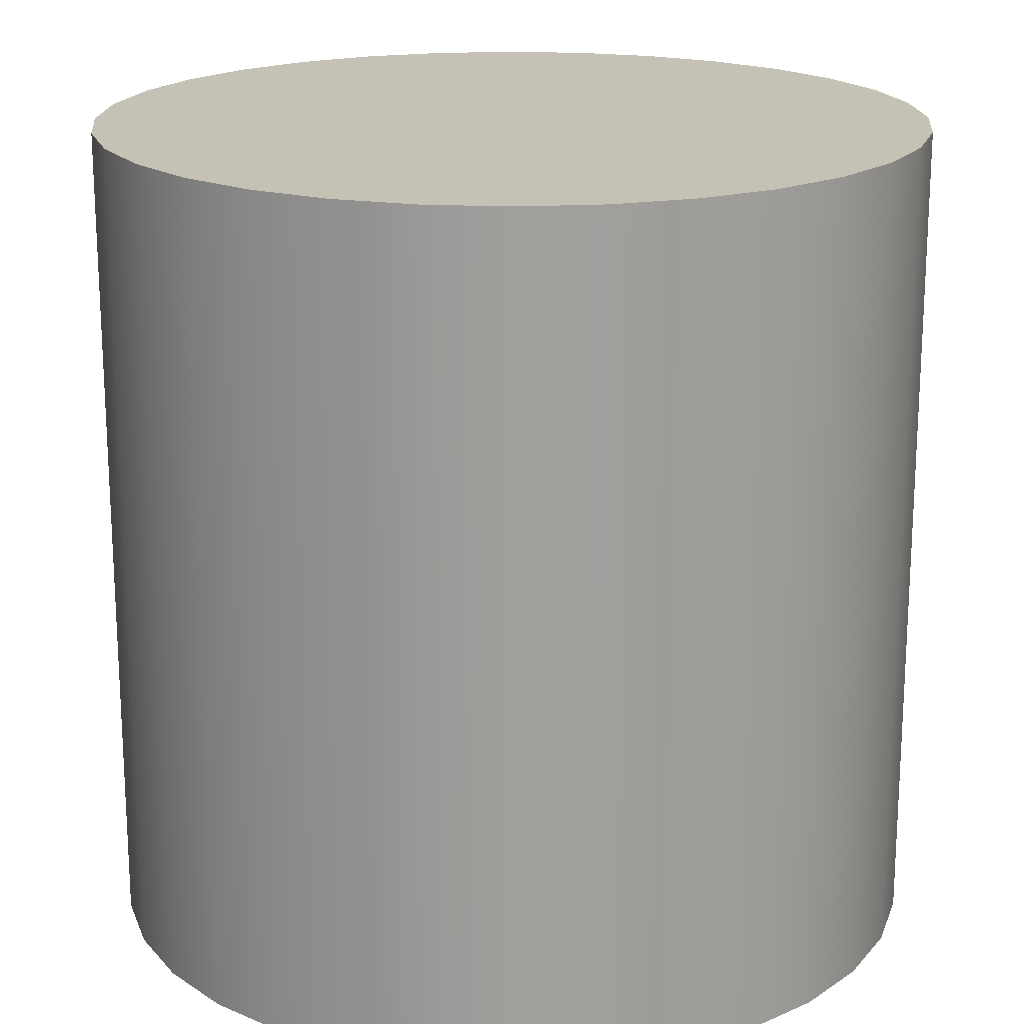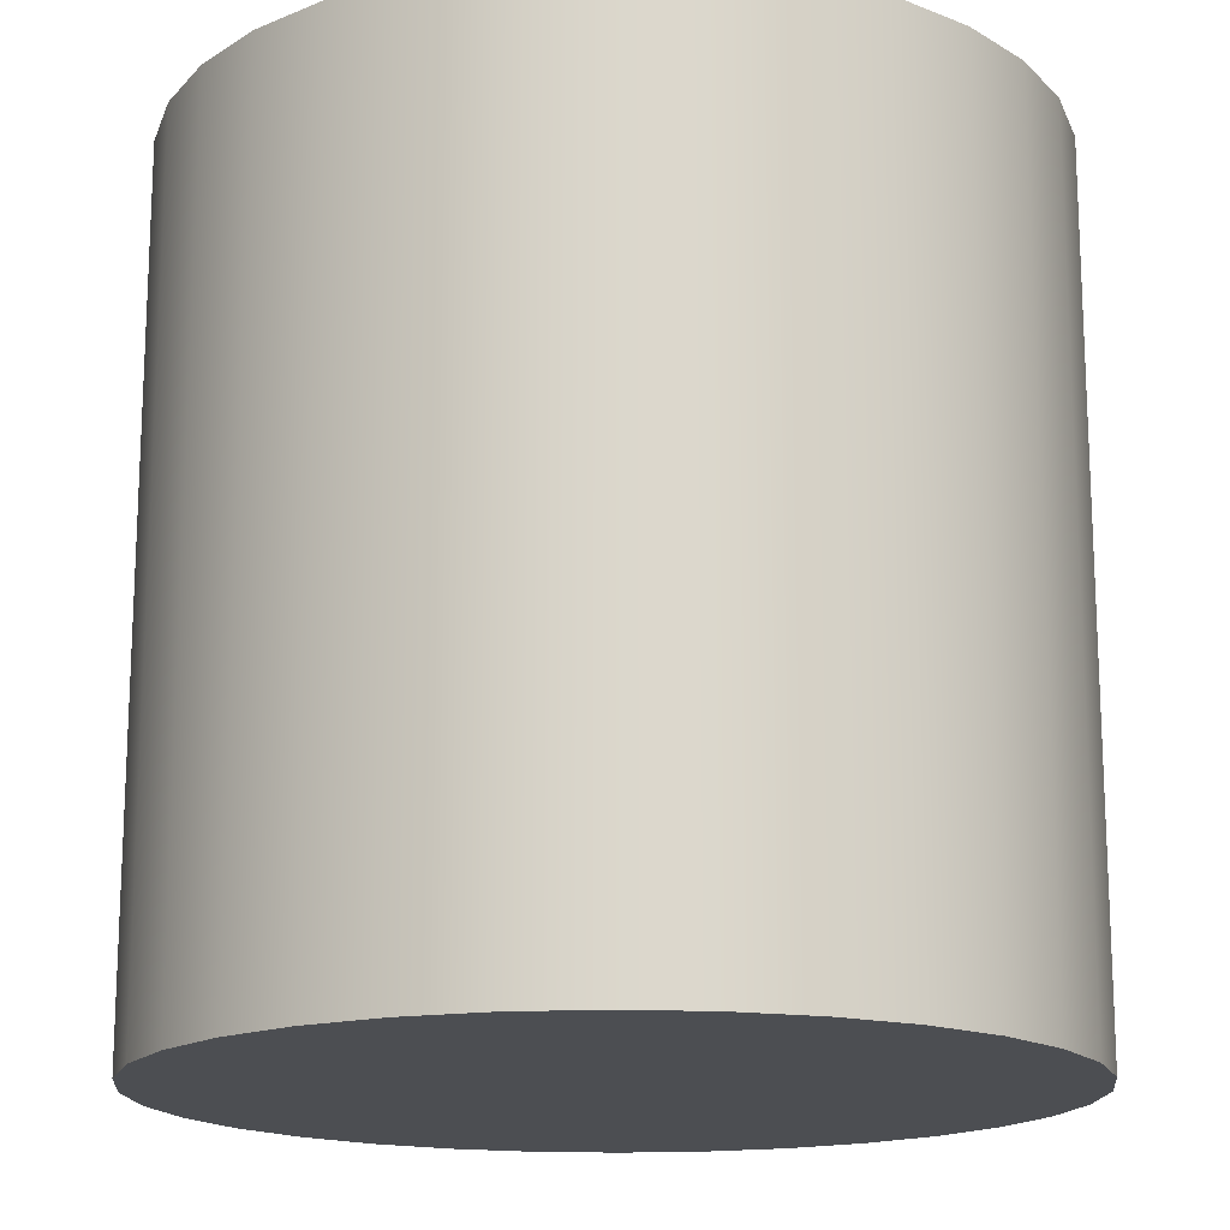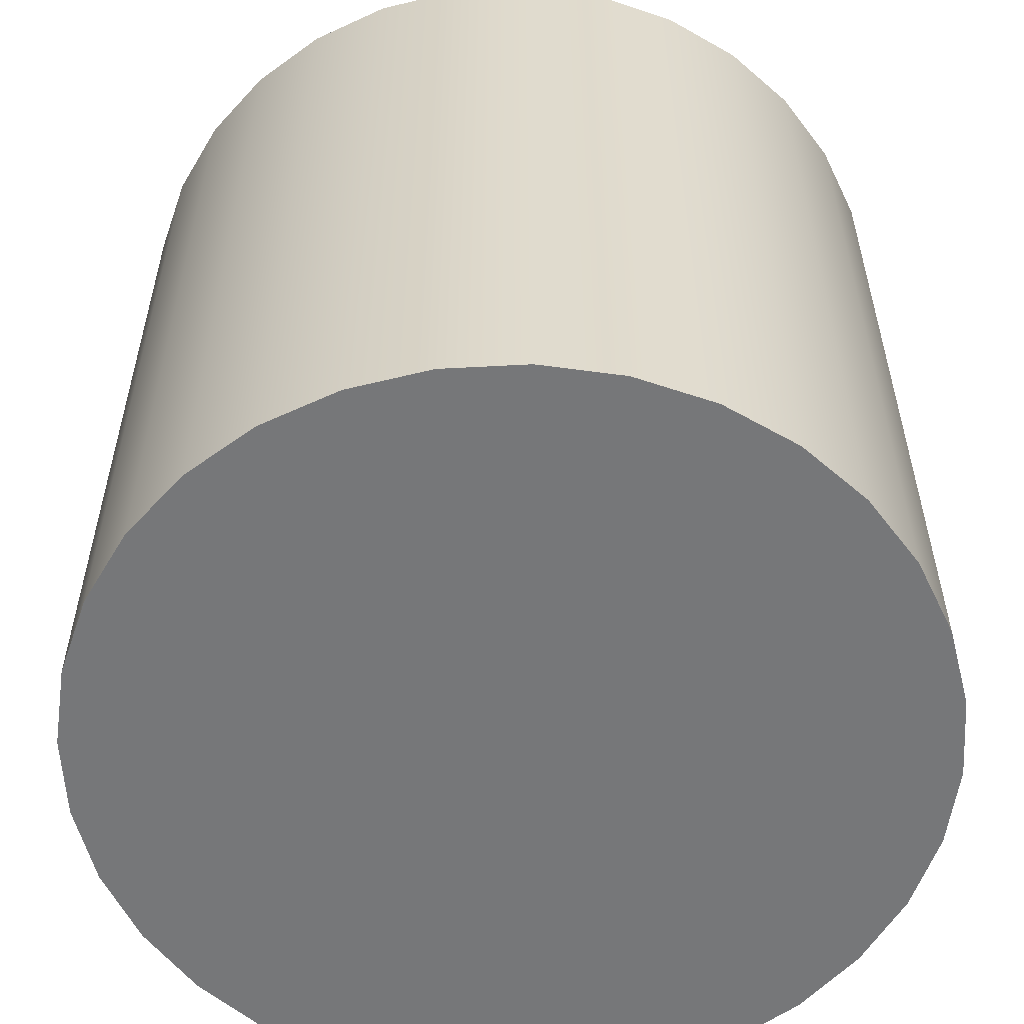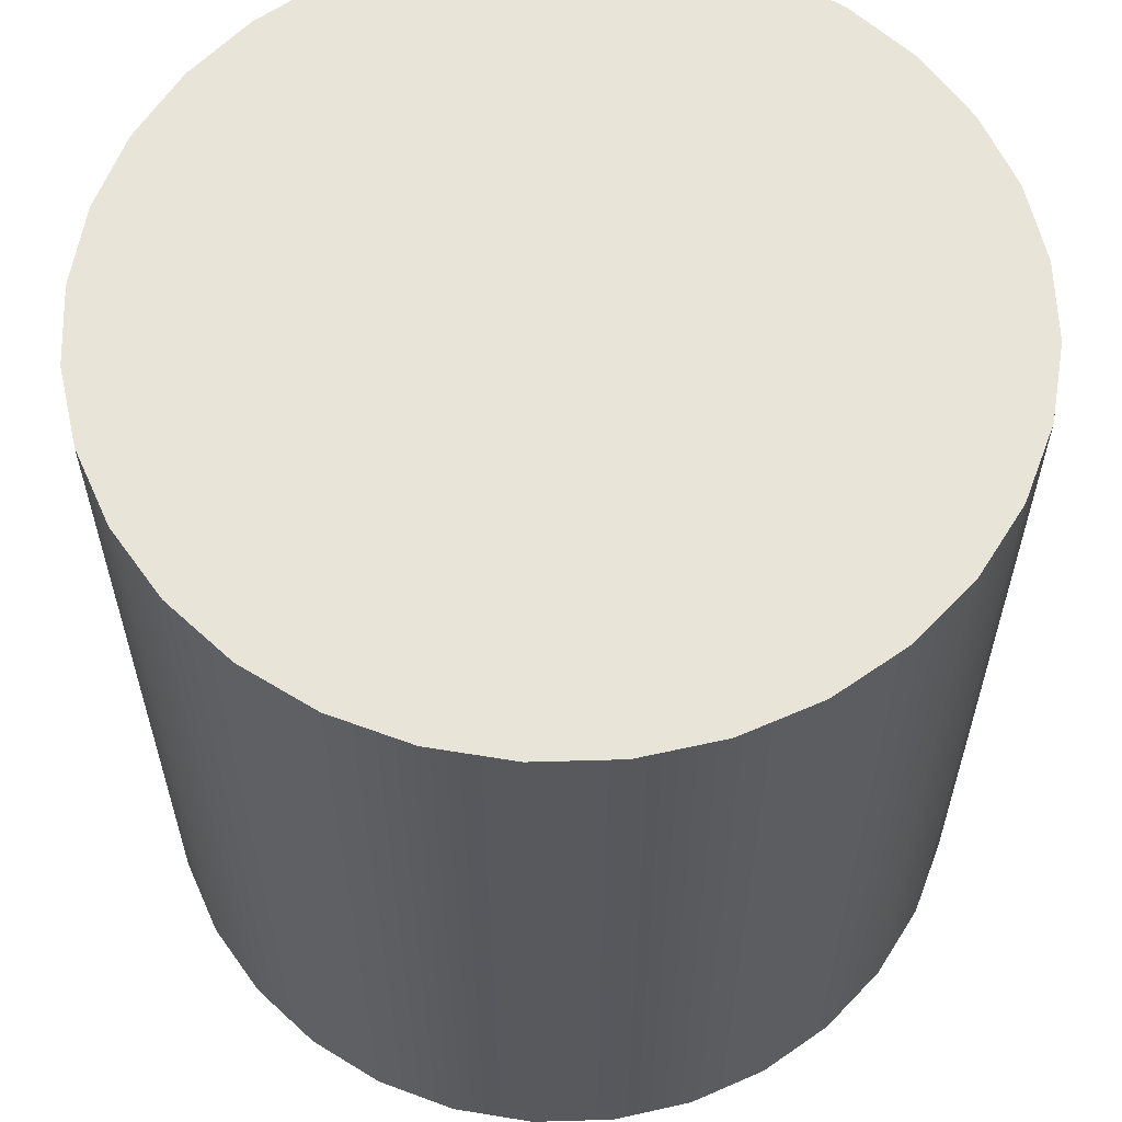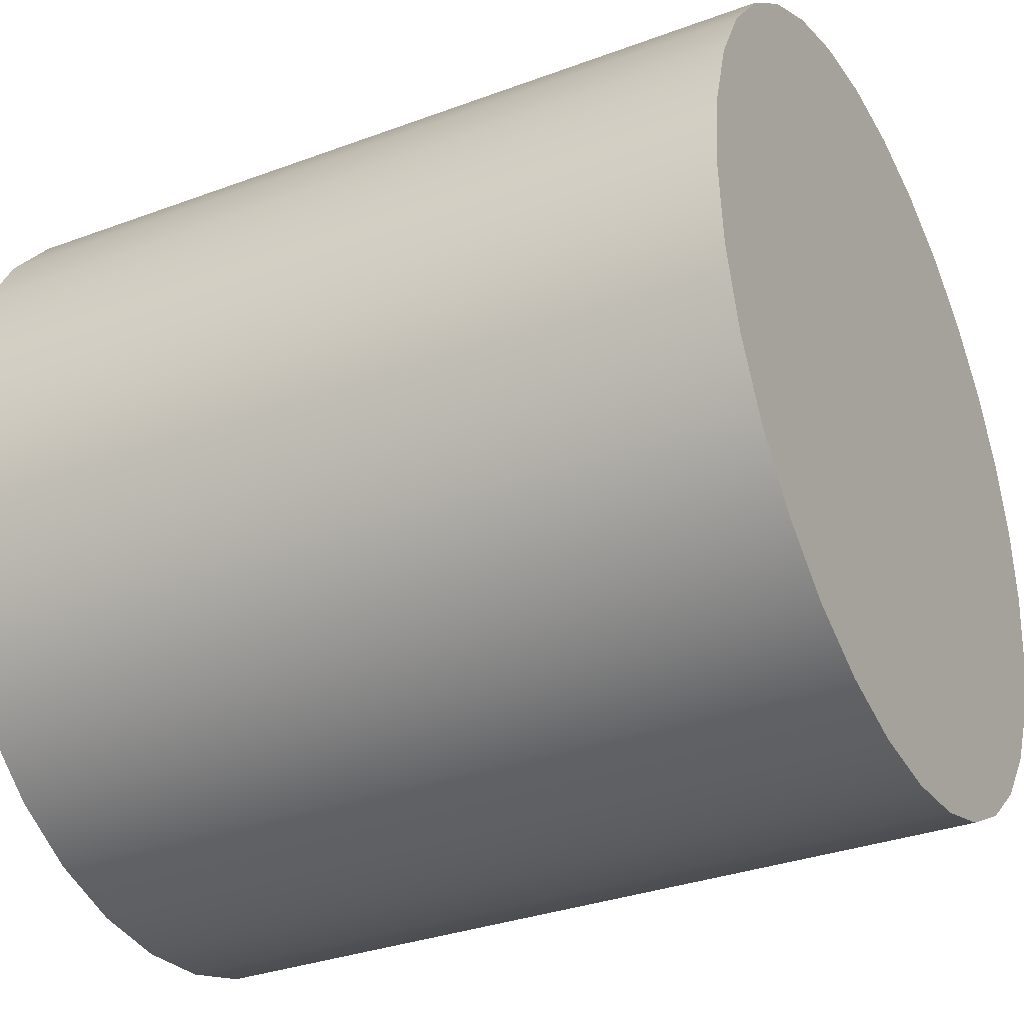
<metadata>
{"format":"obj","ext":"obj","renderer":"f3d","projection":"perspective","resolution":1024,"background":"white","views":[{"elev":18.8,"azim":145.9,"up":"+Y"},{"elev":-16.5,"azim":113.1,"up":"+Y"},{"elev":-57.1,"azim":-126.2,"up":"+Y"},{"elev":60.2,"azim":105.2,"up":"+Y"},{"elev":-32.7,"azim":-62.7,"up":"+Z"}]}
</metadata>
<code>
v 0 1 0
v 0 -1 0
v -0 1 -1
v -0 -1 -1
v -0.1951 1 -0.9808
v -0.1951 -1 -0.9808
v -0.3827 1 -0.9239
v -0.3827 -1 -0.9239
v -0.5556 1 -0.8315
v -0.5556 -1 -0.8315
v -0.7071 1 -0.7071
v -0.7071 -1 -0.7071
v -0.8315 1 -0.5556
v -0.8315 -1 -0.5556
v -0.9239 1 -0.3827
v -0.9239 -1 -0.3827
v -0.9808 1 -0.1951
v -0.9808 -1 -0.1951
v -1 1 4.371e-08
v -1 -1 4.371e-08
v -0.9808 1 0.1951
v -0.9808 -1 0.1951
v -0.9239 1 0.3827
v -0.9239 -1 0.3827
v -0.8315 1 0.5556
v -0.8315 -1 0.5556
v -0.7071 1 0.7071
v -0.7071 -1 0.7071
v -0.5556 1 0.8315
v -0.5556 -1 0.8315
v -0.3827 1 0.9239
v -0.3827 -1 0.9239
v -0.1951 1 0.9808
v -0.1951 -1 0.9808
v 8.742e-08 1 1
v 8.742e-08 -1 1
v 0.1951 1 0.9808
v 0.1951 -1 0.9808
v 0.3827 1 0.9239
v 0.3827 -1 0.9239
v 0.5556 1 0.8315
v 0.5556 -1 0.8315
v 0.7071 1 0.7071
v 0.7071 -1 0.7071
v 0.8315 1 0.5556
v 0.8315 -1 0.5556
v 0.9239 1 0.3827
v 0.9239 -1 0.3827
v 0.9808 1 0.1951
v 0.9808 -1 0.1951
v 1 1 -1.192e-08
v 1 -1 -1.192e-08
v 0.9808 1 -0.1951
v 0.9808 -1 -0.1951
v 0.9239 1 -0.3827
v 0.9239 -1 -0.3827
v 0.8315 1 -0.5556
v 0.8315 -1 -0.5556
v 0.7071 1 -0.7071
v 0.7071 -1 -0.7071
v 0.5556 1 -0.8315
v 0.5556 -1 -0.8315
v 0.3827 1 -0.9239
v 0.3827 -1 -0.9239
v 0.1951 1 -0.9808
v 0.1951 -1 -0.9808
f 3 4 5
f 4 6 5
f 5 6 7
f 6 8 7
f 7 8 9
f 8 10 9
f 9 10 11
f 10 12 11
f 11 12 13
f 12 14 13
f 13 14 15
f 14 16 15
f 15 16 17
f 16 18 17
f 17 18 19
f 18 20 19
f 19 20 21
f 20 22 21
f 21 22 23
f 22 24 23
f 23 24 25
f 24 26 25
f 25 26 27
f 26 28 27
f 27 28 29
f 28 30 29
f 29 30 31
f 30 32 31
f 31 32 33
f 32 34 33
f 33 34 35
f 34 36 35
f 35 36 37
f 36 38 37
f 37 38 39
f 38 40 39
f 39 40 41
f 40 42 41
f 41 42 43
f 42 44 43
f 43 44 45
f 44 46 45
f 45 46 47
f 46 48 47
f 47 48 49
f 48 50 49
f 49 50 51
f 50 52 51
f 51 52 53
f 52 54 53
f 53 54 55
f 54 56 55
f 55 56 57
f 56 58 57
f 57 58 59
f 58 60 59
f 59 60 61
f 60 62 61
f 61 62 63
f 62 64 63
f 63 64 65
f 64 66 65
f 65 66 3
f 66 4 3
f 3 5 1
f 4 2 6
f 5 7 1
f 6 2 8
f 7 9 1
f 8 2 10
f 9 11 1
f 10 2 12
f 11 13 1
f 12 2 14
f 13 15 1
f 14 2 16
f 15 17 1
f 16 2 18
f 17 19 1
f 18 2 20
f 19 21 1
f 20 2 22
f 21 23 1
f 22 2 24
f 23 25 1
f 24 2 26
f 25 27 1
f 26 2 28
f 27 29 1
f 28 2 30
f 29 31 1
f 30 2 32
f 31 33 1
f 32 2 34
f 33 35 1
f 34 2 36
f 35 37 1
f 36 2 38
f 37 39 1
f 38 2 40
f 39 41 1
f 40 2 42
f 41 43 1
f 42 2 44
f 43 45 1
f 44 2 46
f 45 47 1
f 46 2 48
f 47 49 1
f 48 2 50
f 49 51 1
f 50 2 52
f 51 53 1
f 52 2 54
f 53 55 1
f 54 2 56
f 55 57 1
f 56 2 58
f 57 59 1
f 58 2 60
f 59 61 1
f 60 2 62
f 61 63 1
f 62 2 64
f 63 65 1
f 64 2 66
f 65 3 1
f 66 2 4

</code>
